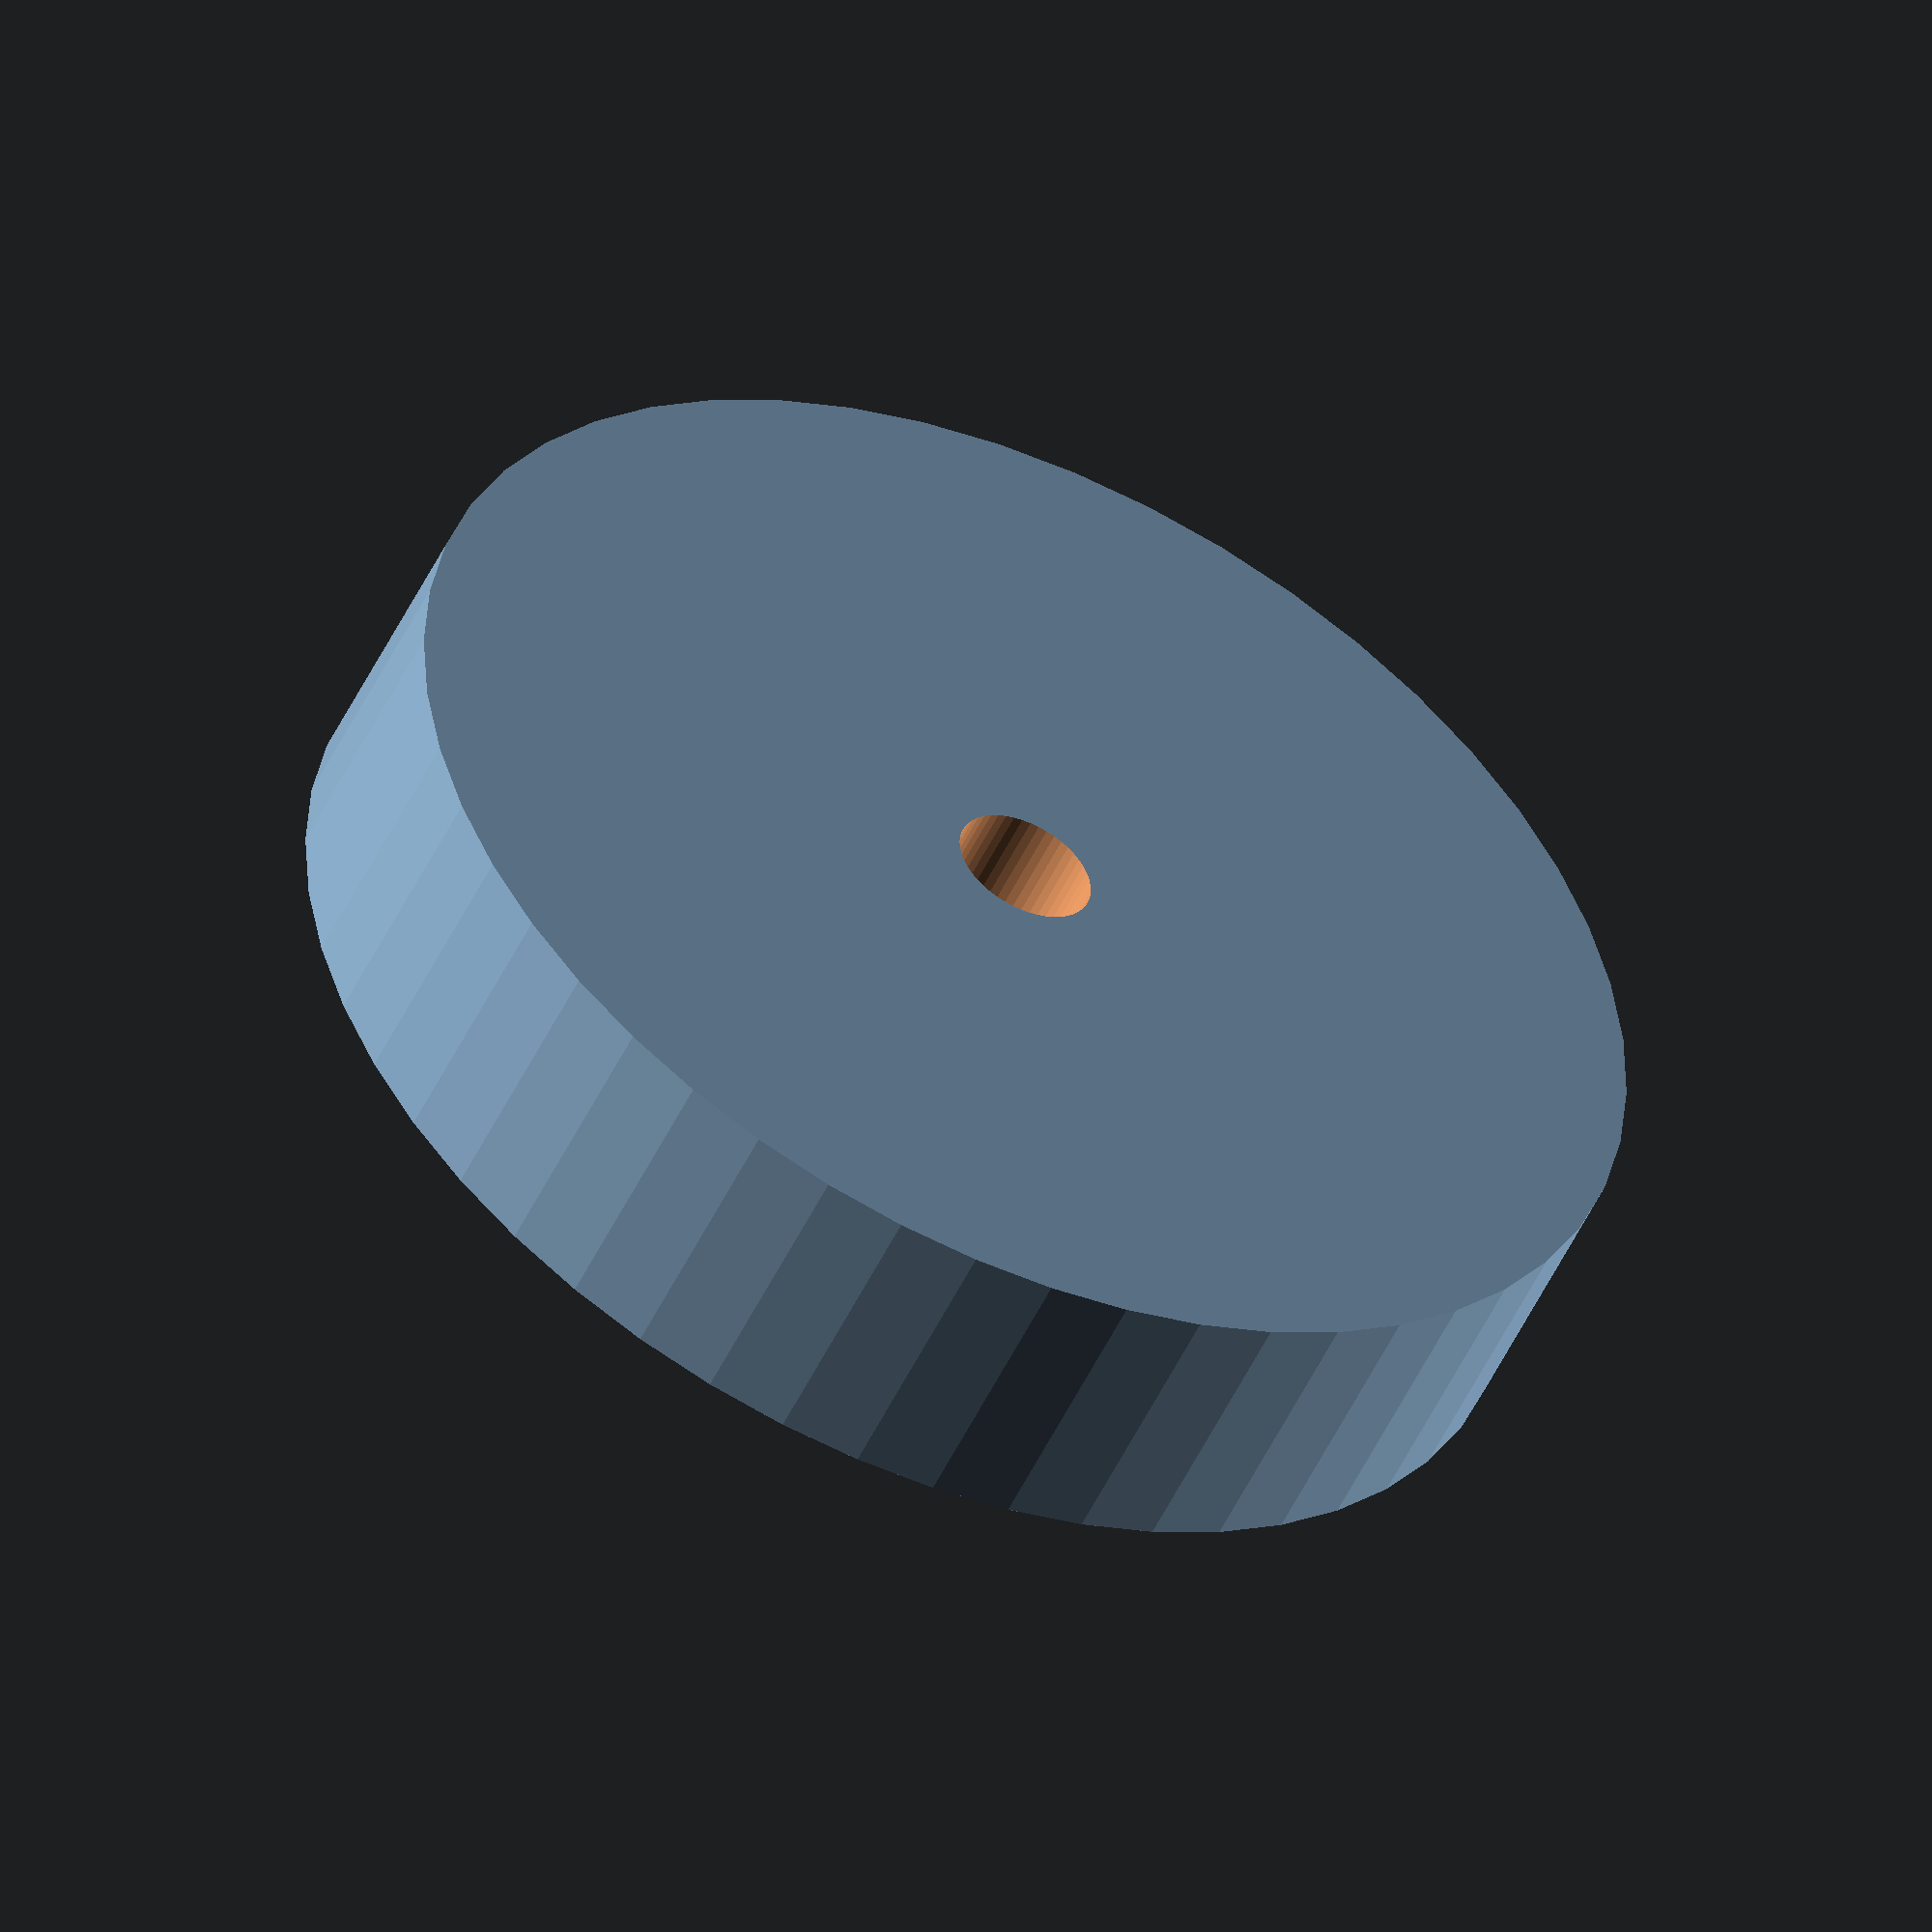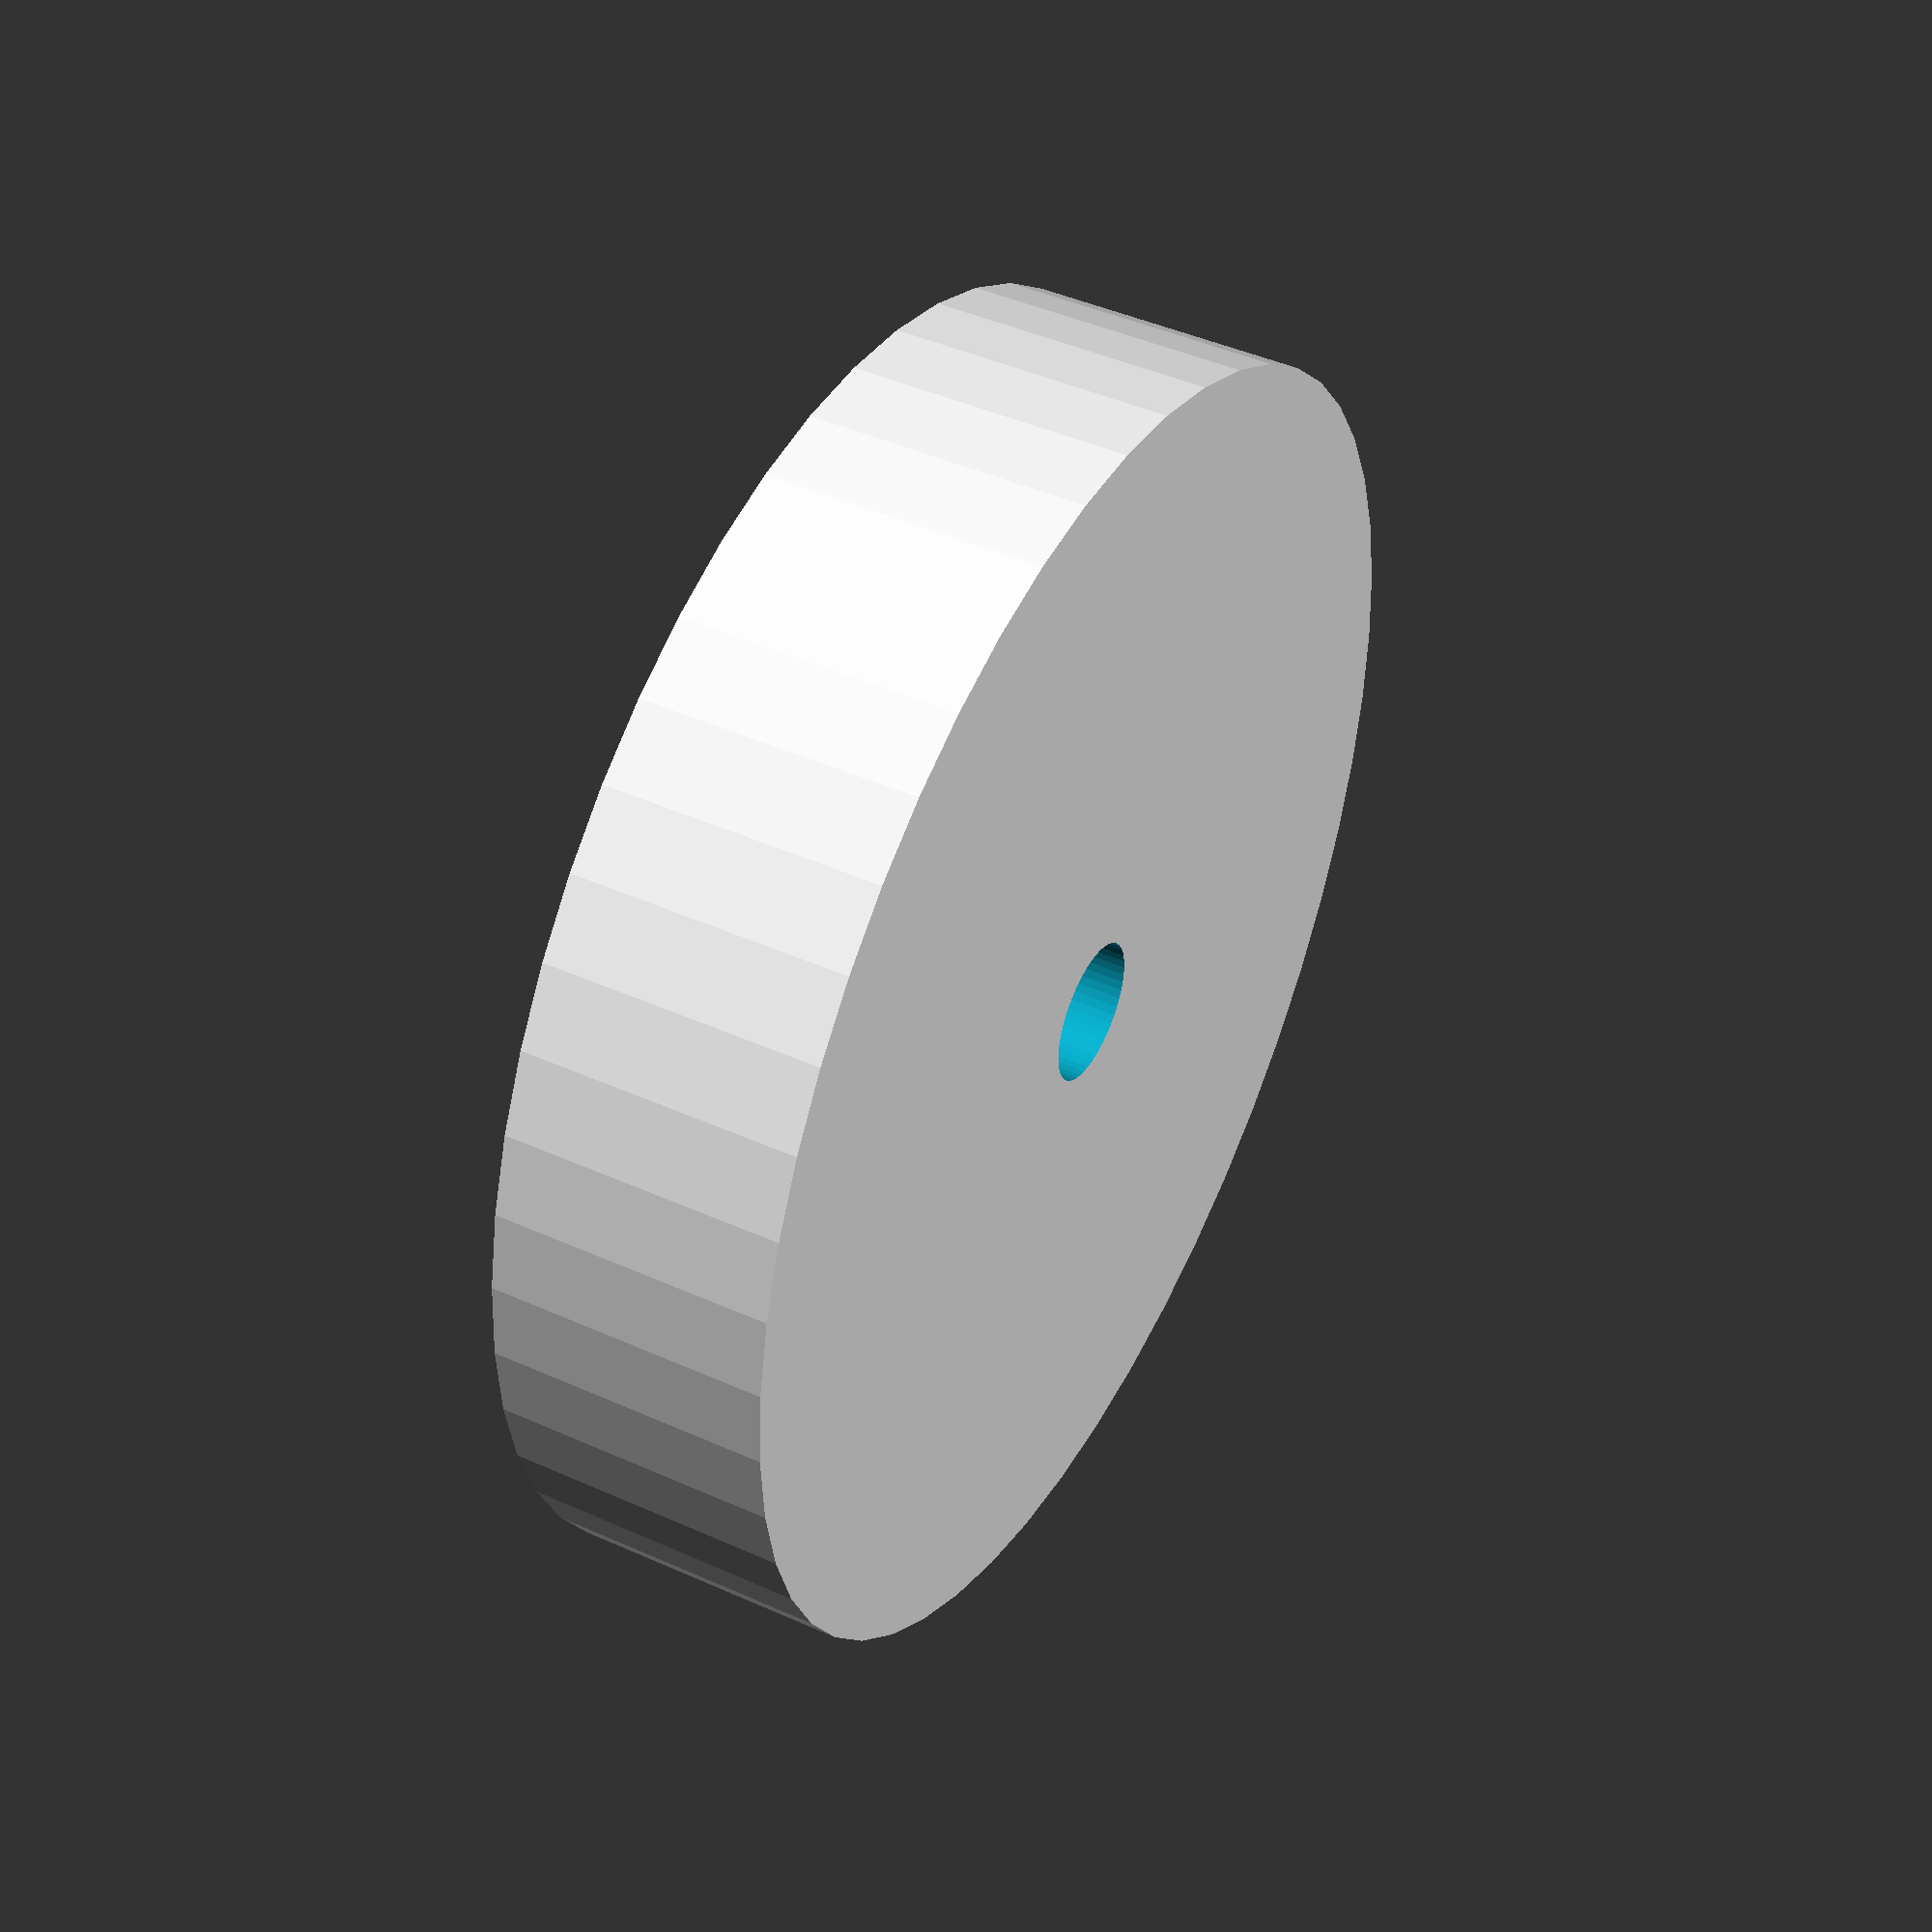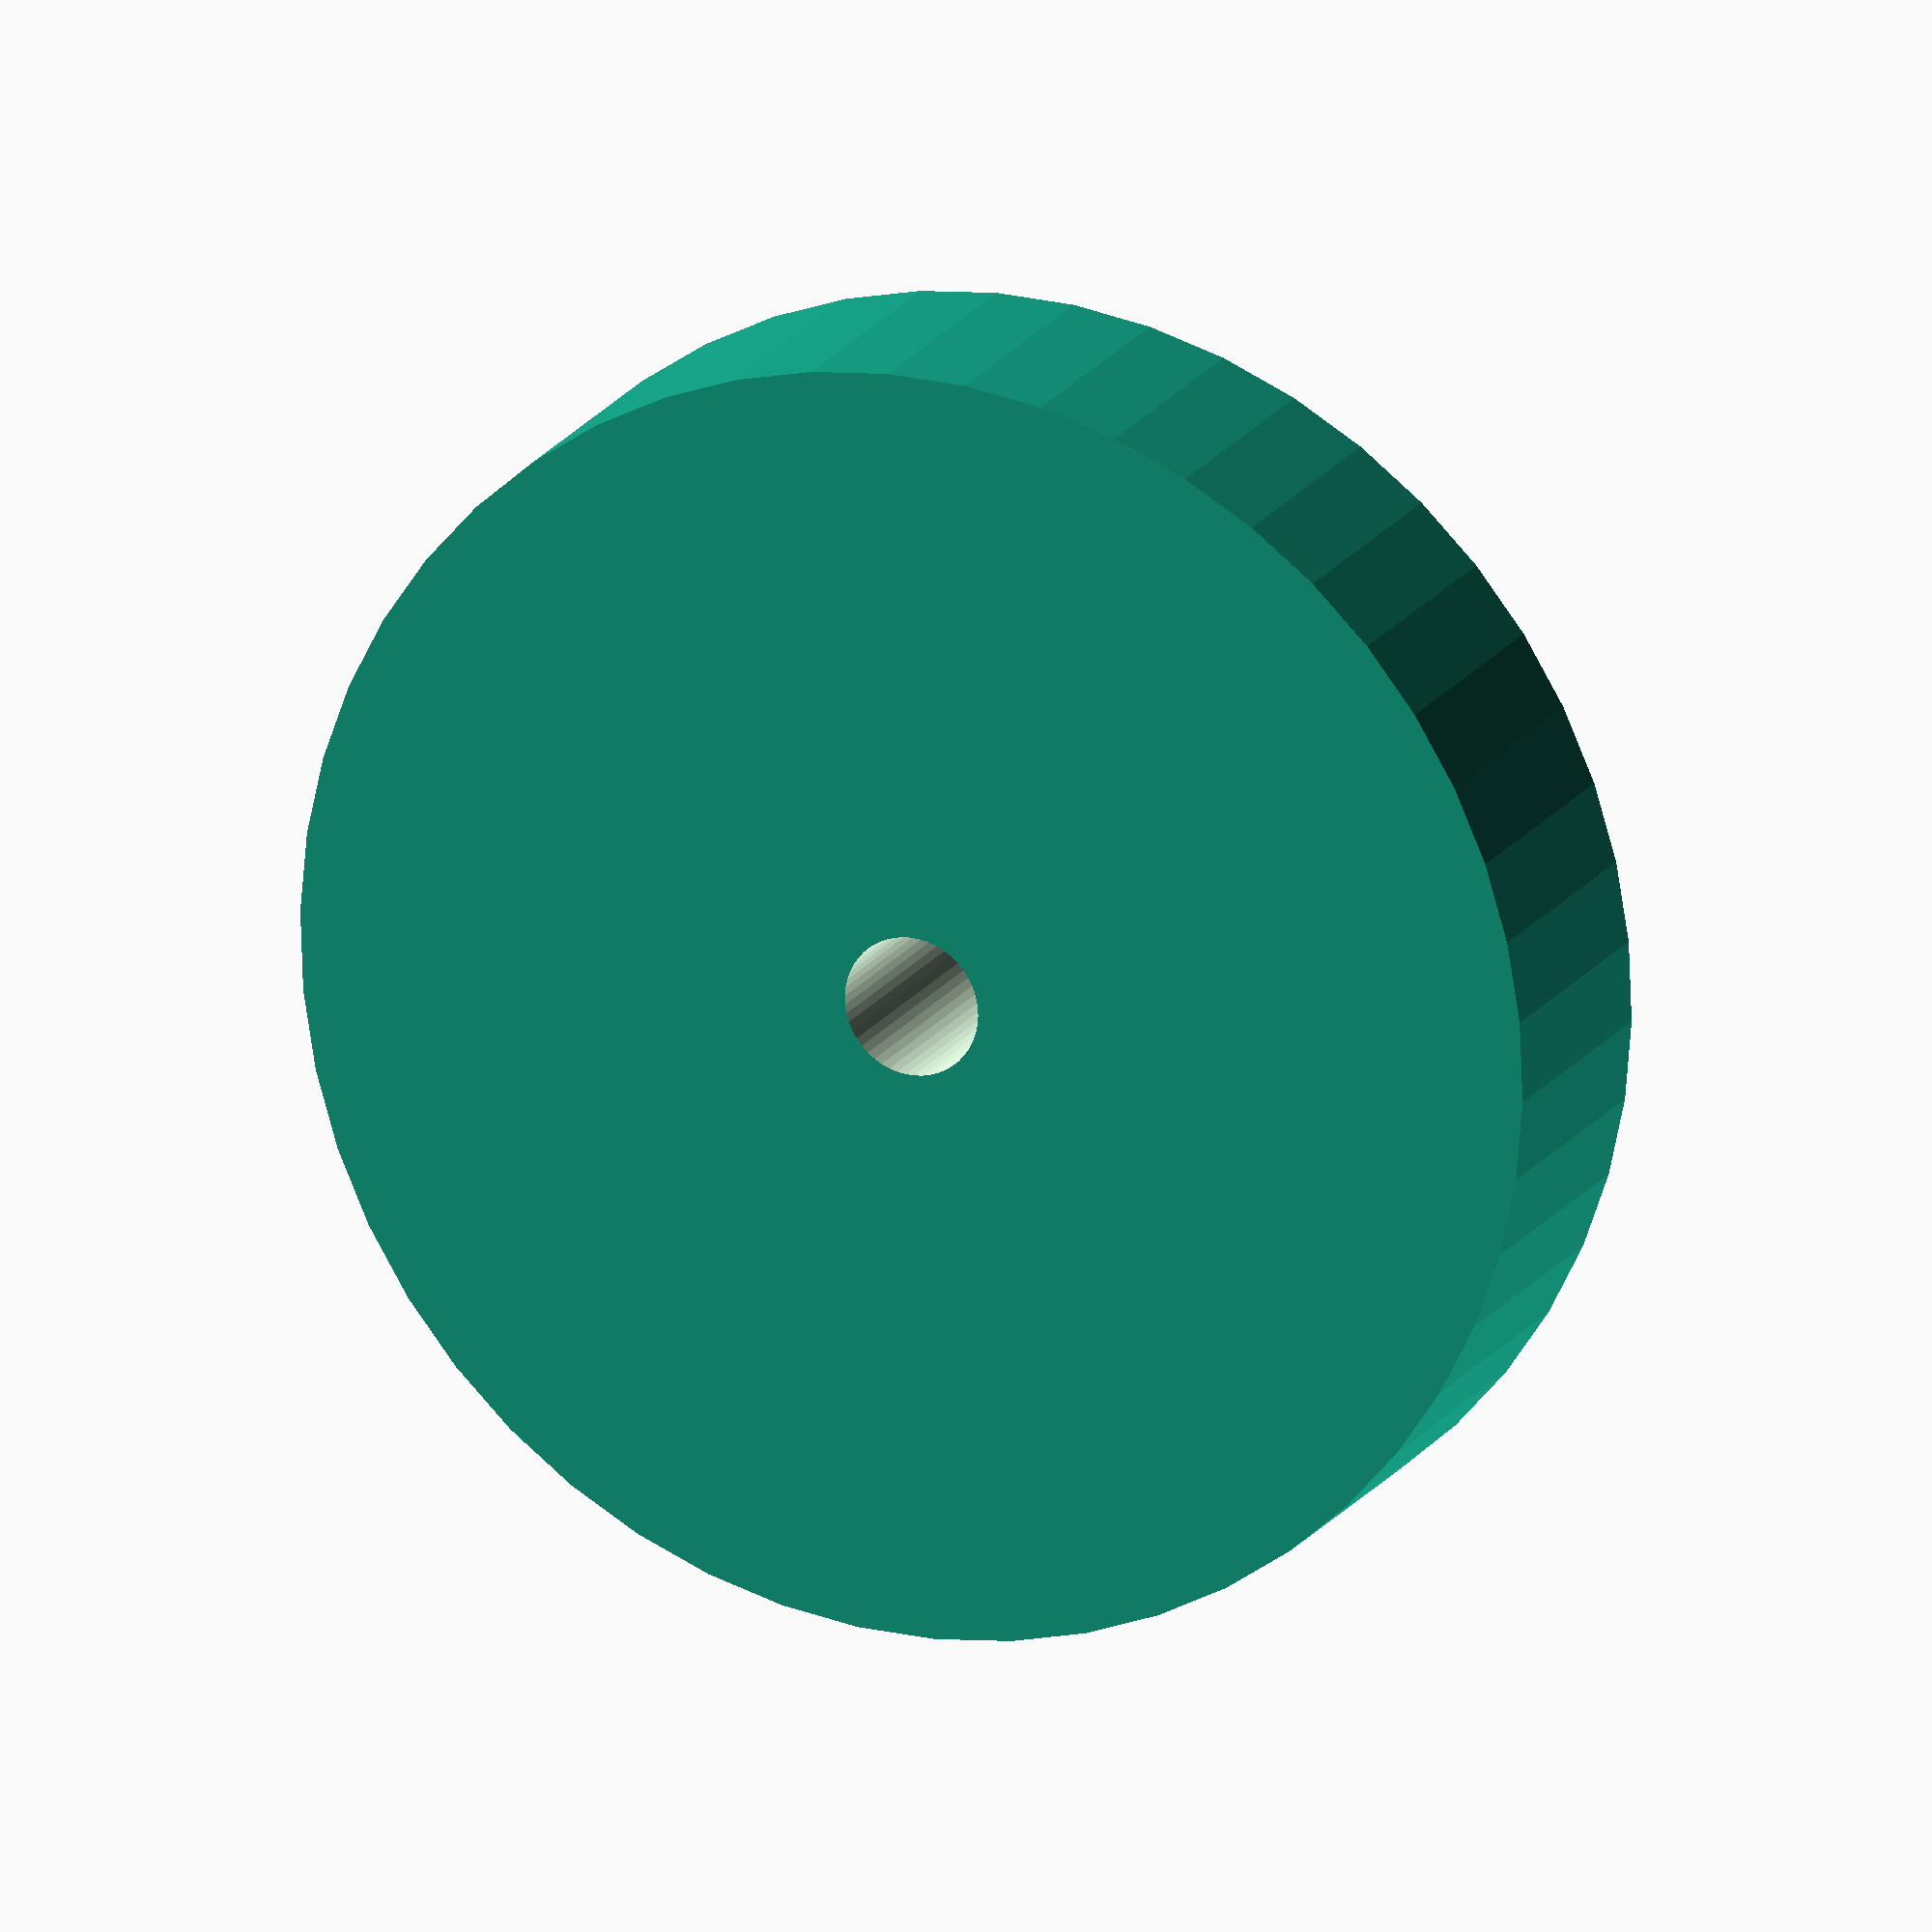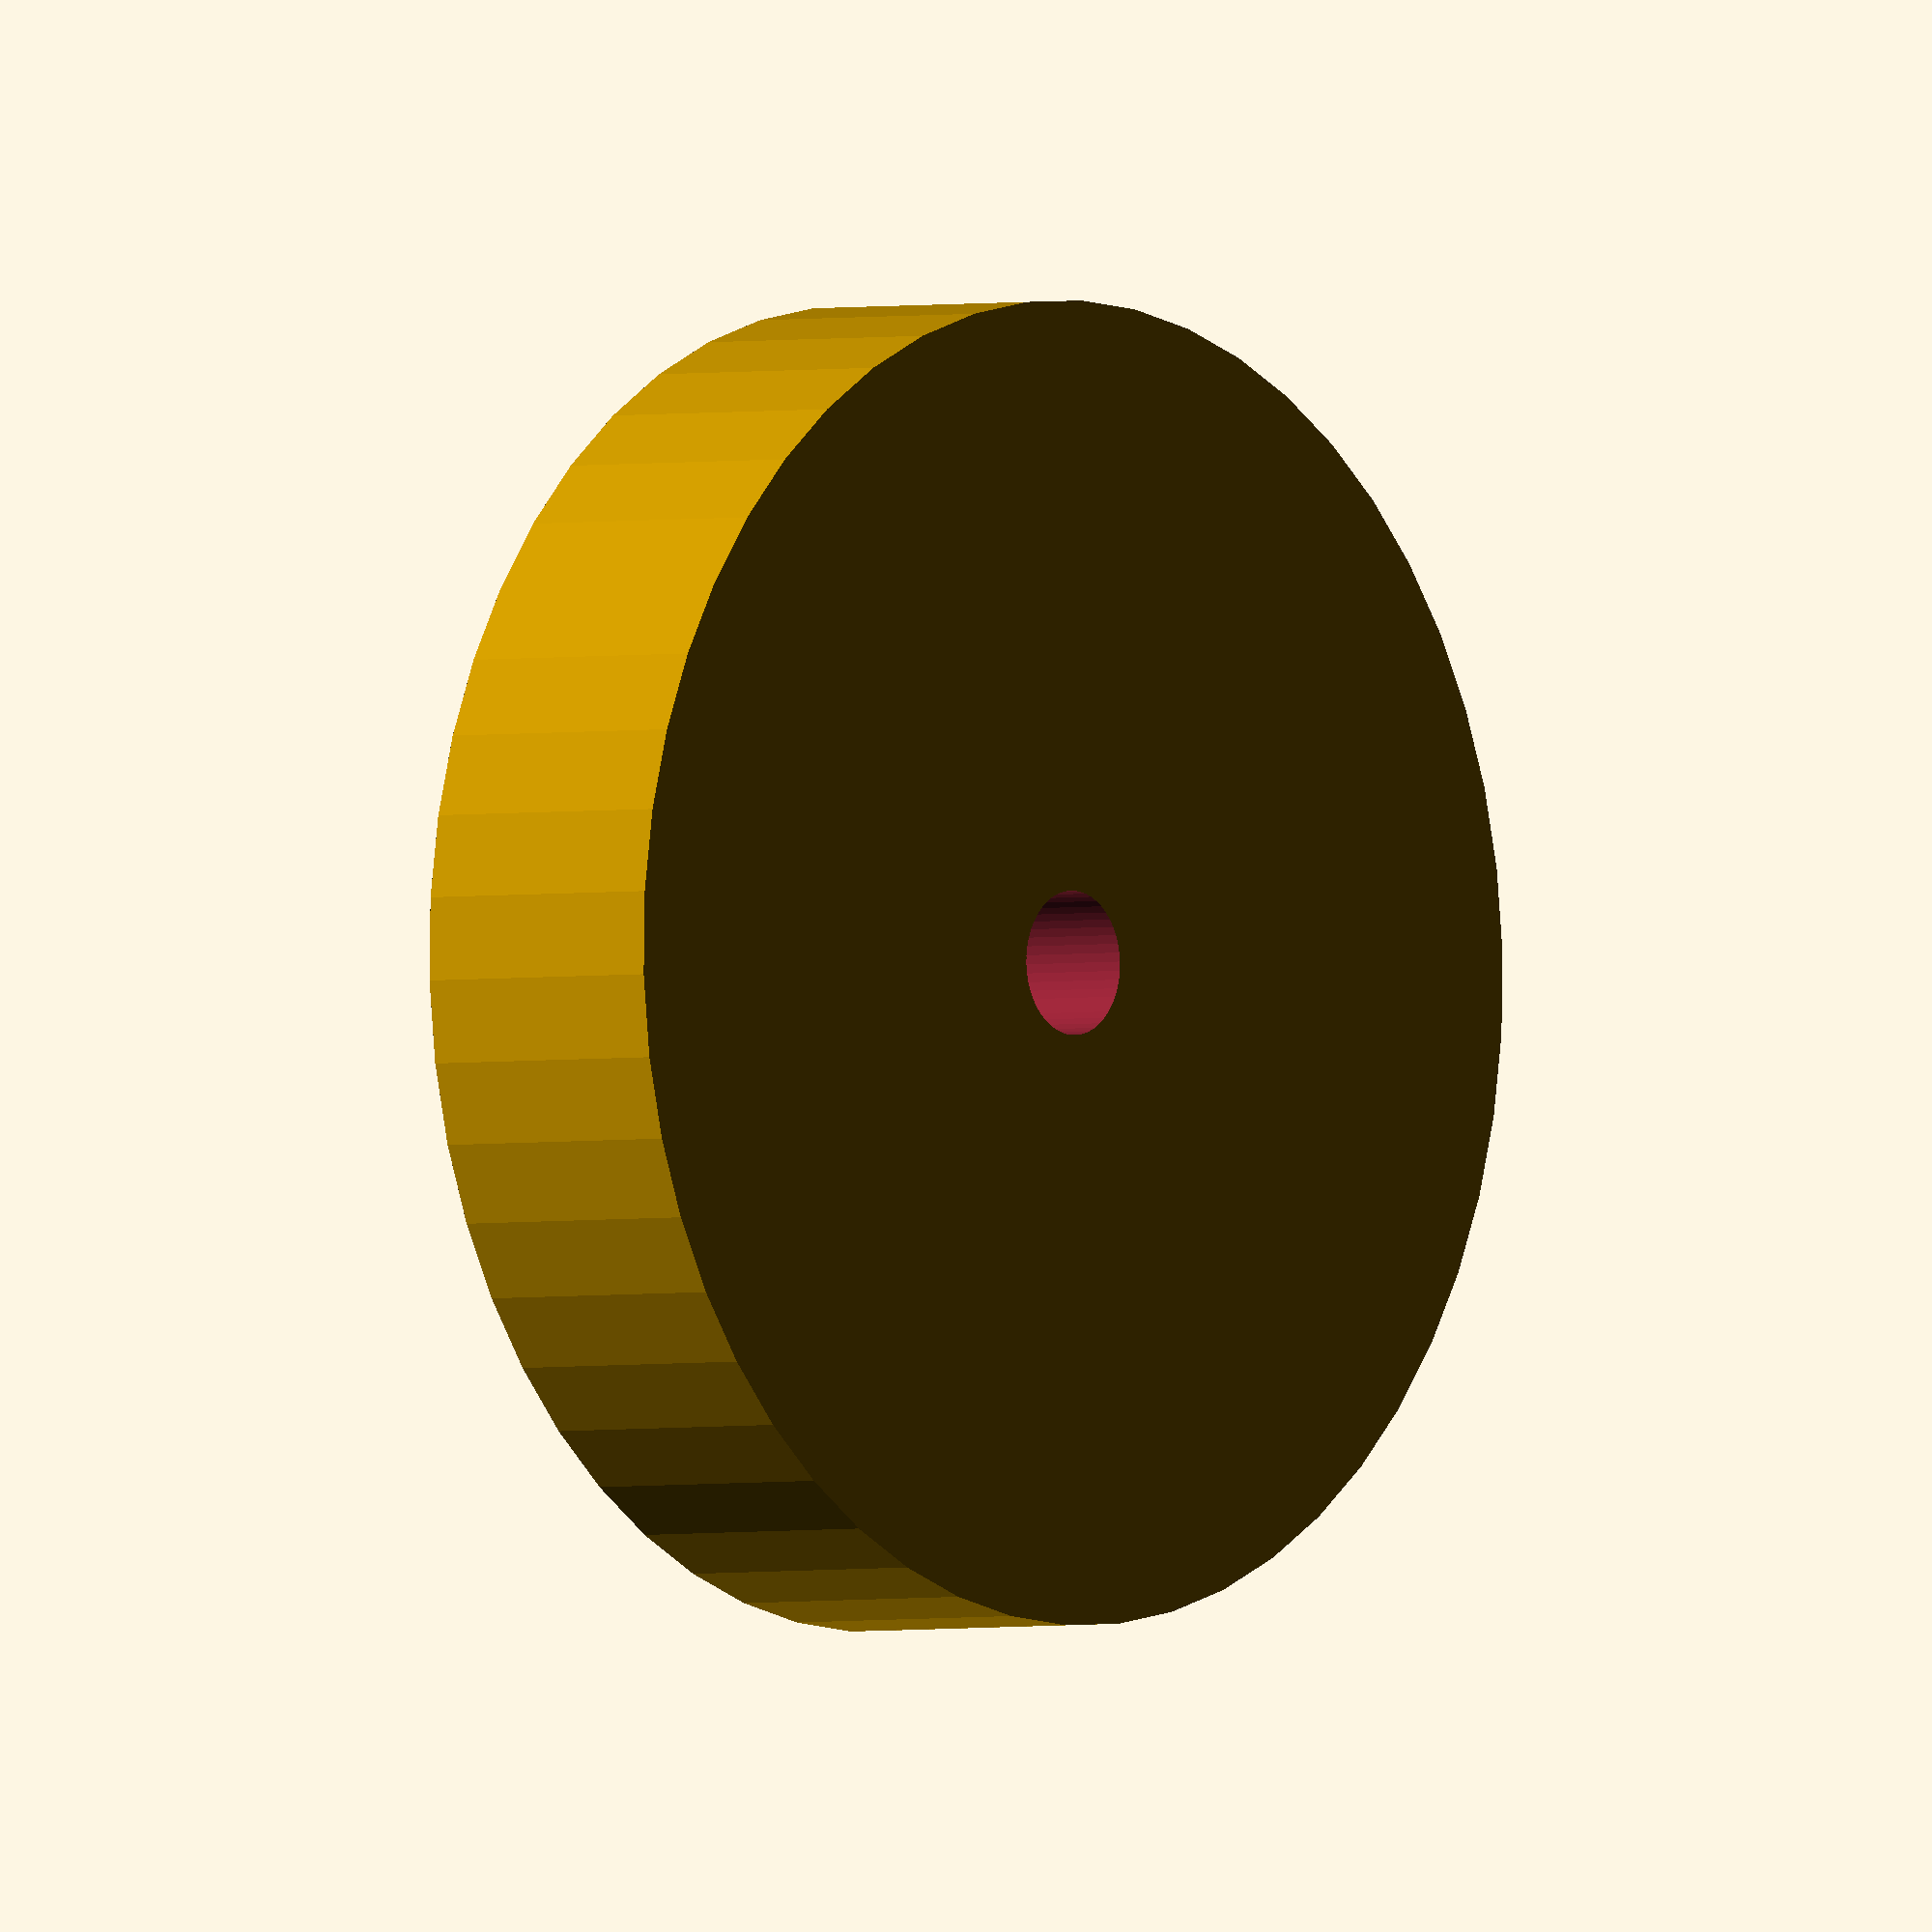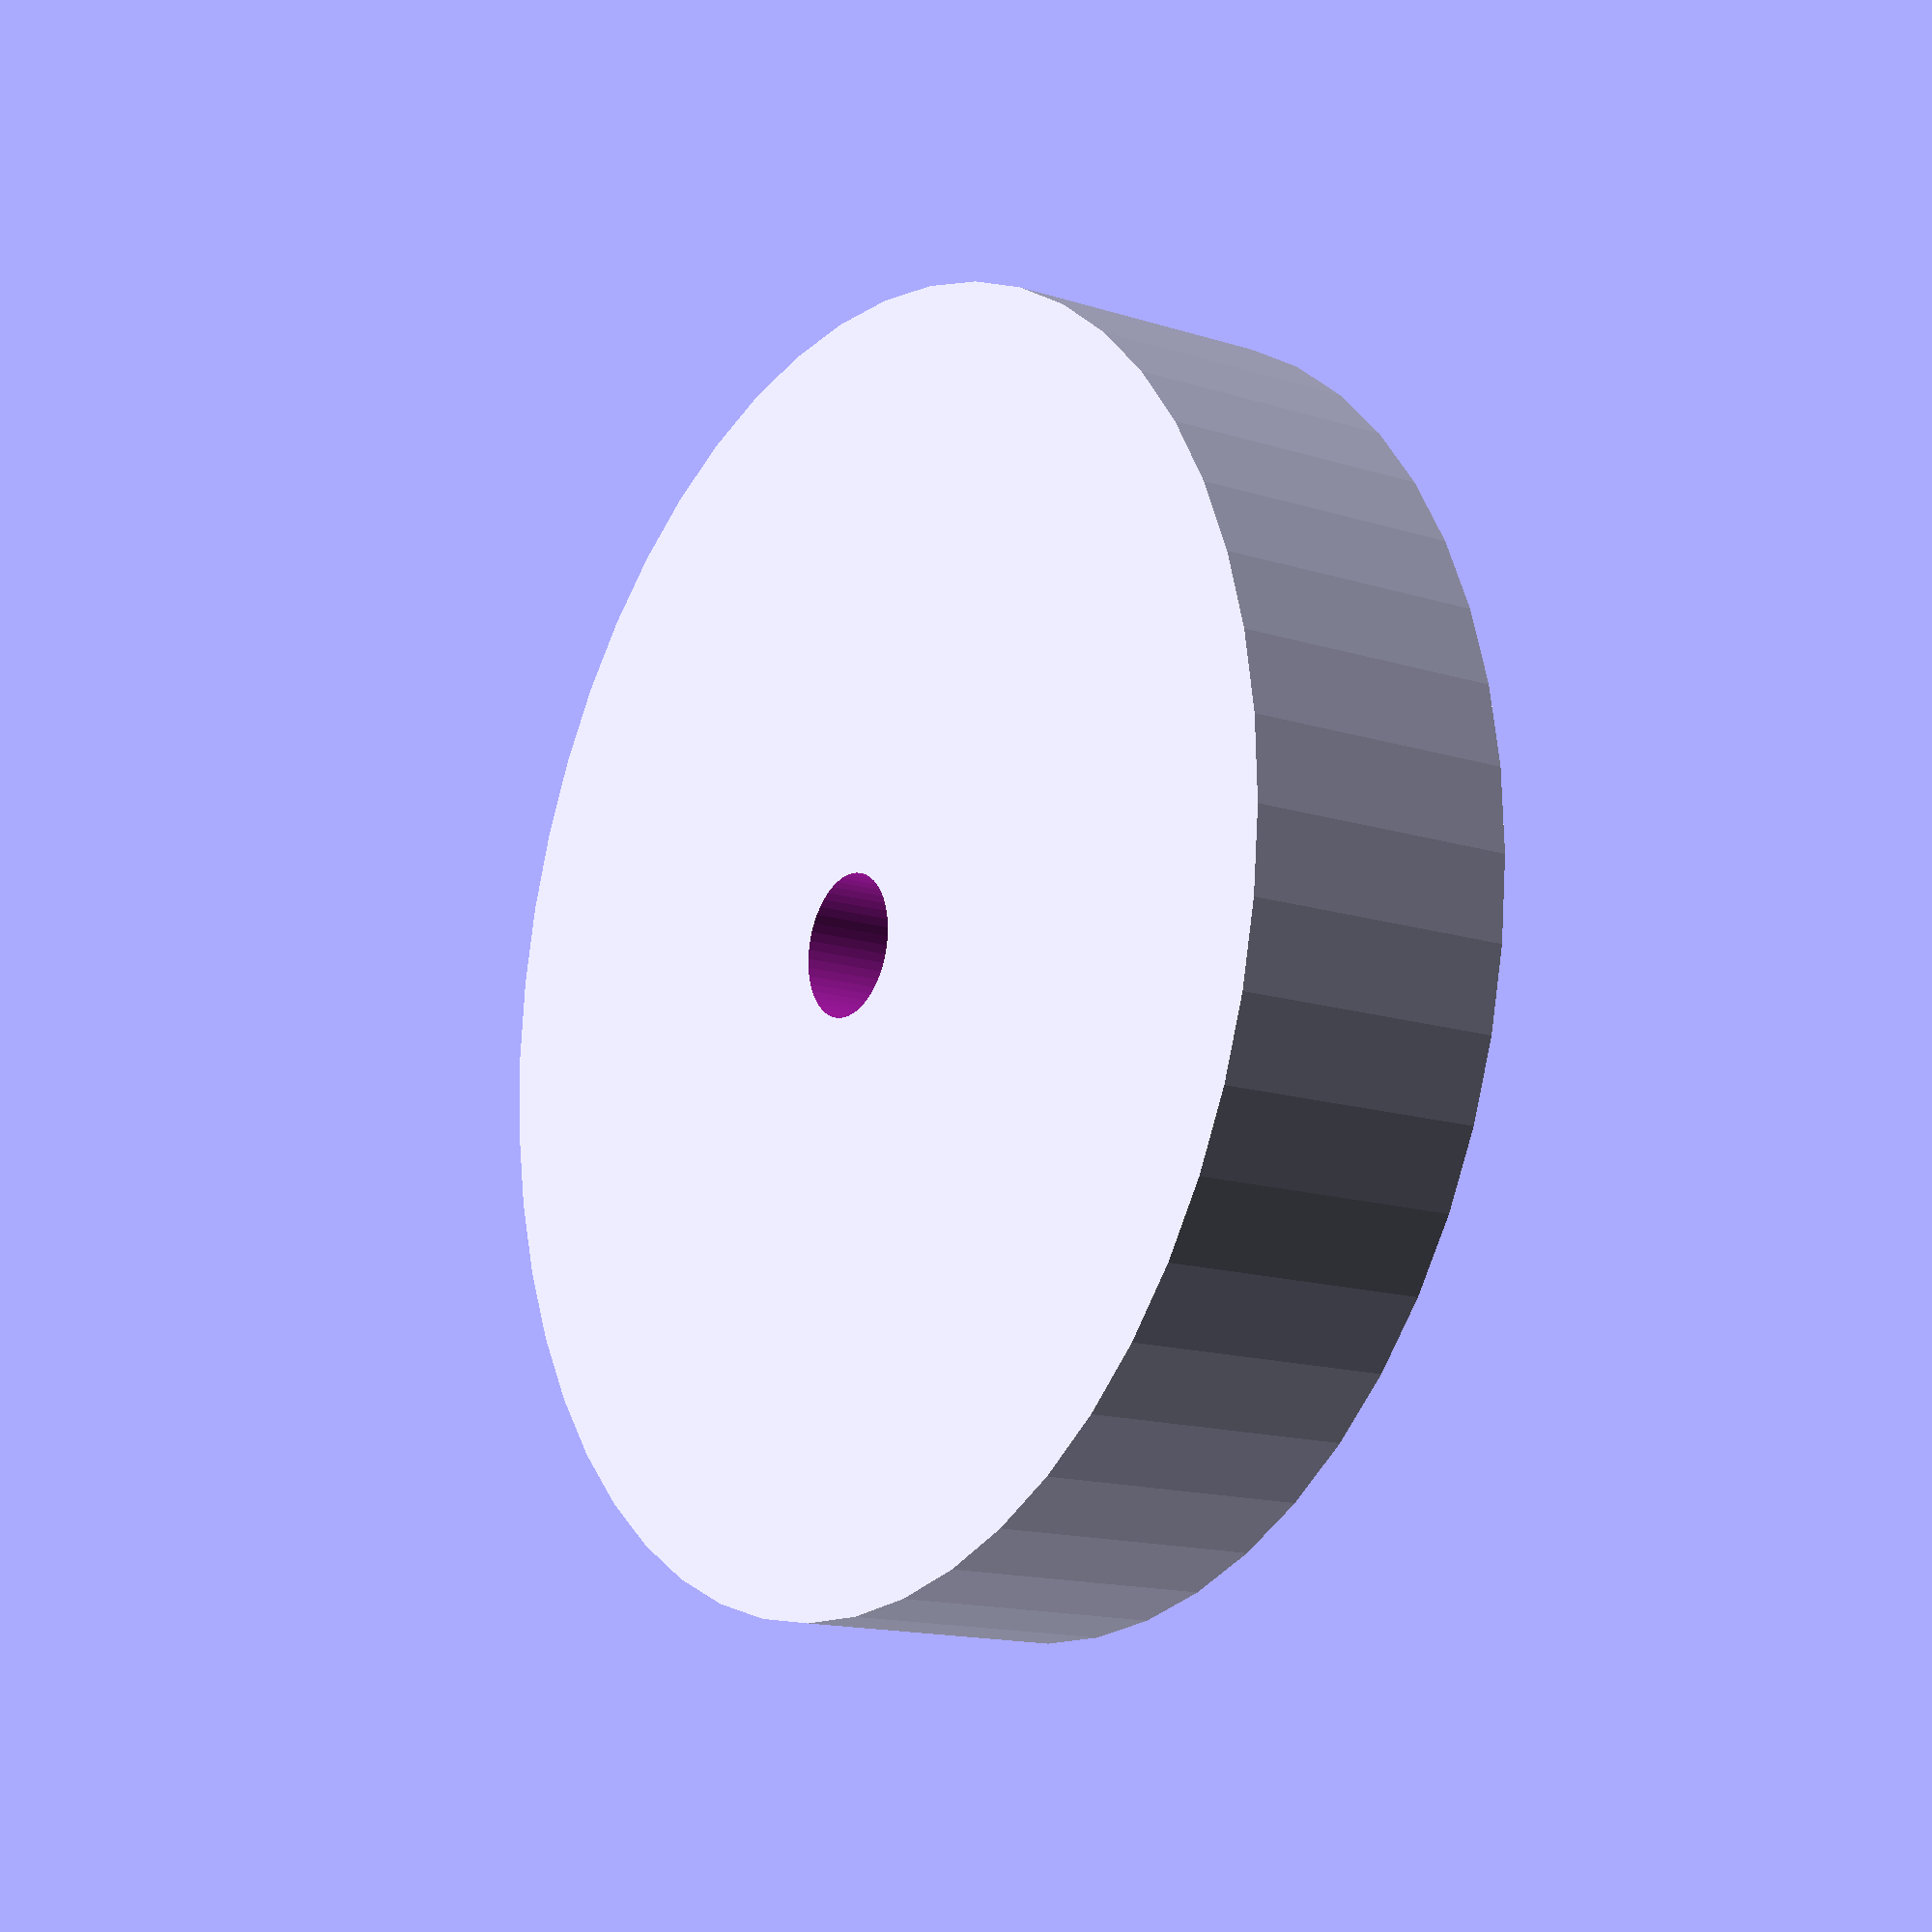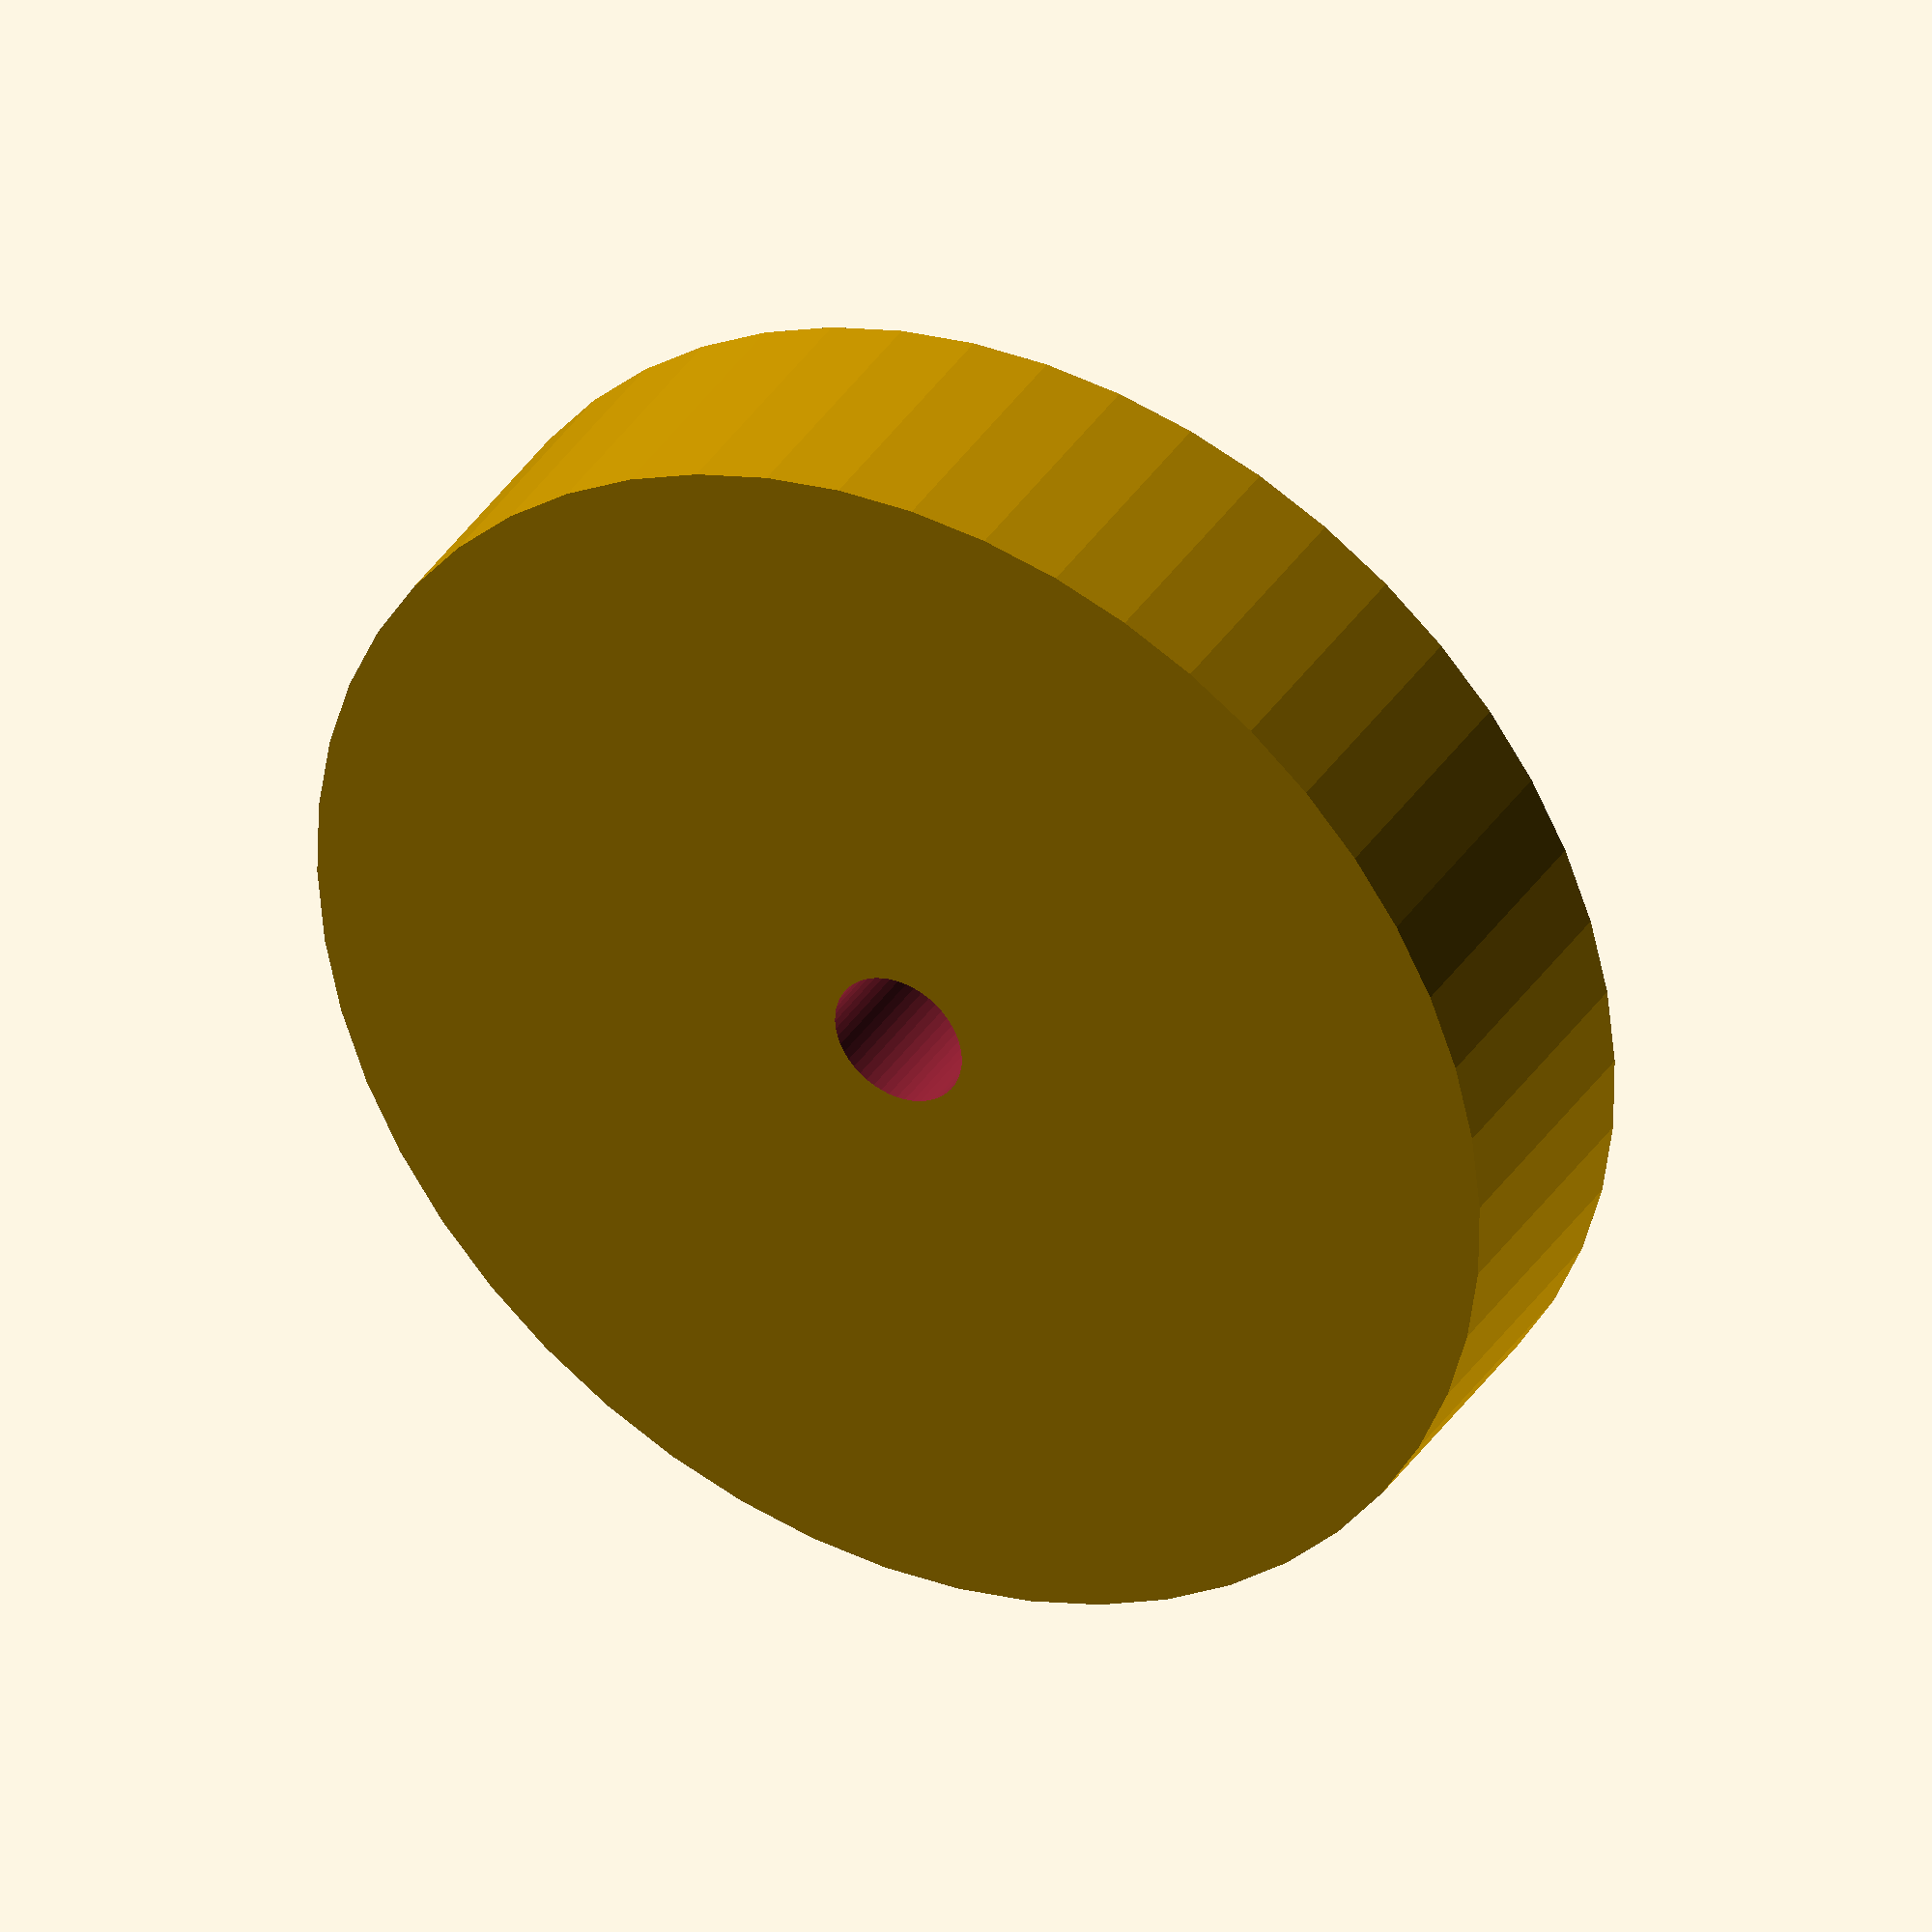
<openscad>
$fn = 50;


difference() {
	union() {
		translate(v = [0, 0, -3.5000000000]) {
			cylinder(h = 7, r = 16.5000000000);
		}
	}
	union() {
		translate(v = [0, 0, -100.0000000000]) {
			cylinder(h = 200, r = 1.8000000000);
		}
	}
}
</openscad>
<views>
elev=231.5 azim=85.3 roll=24.9 proj=o view=wireframe
elev=136.3 azim=338.1 roll=62.1 proj=p view=wireframe
elev=341.8 azim=329.8 roll=202.8 proj=o view=solid
elev=182.0 azim=38.5 roll=49.6 proj=o view=wireframe
elev=195.0 azim=225.0 roll=124.1 proj=p view=solid
elev=323.4 azim=134.5 roll=28.7 proj=o view=solid
</views>
